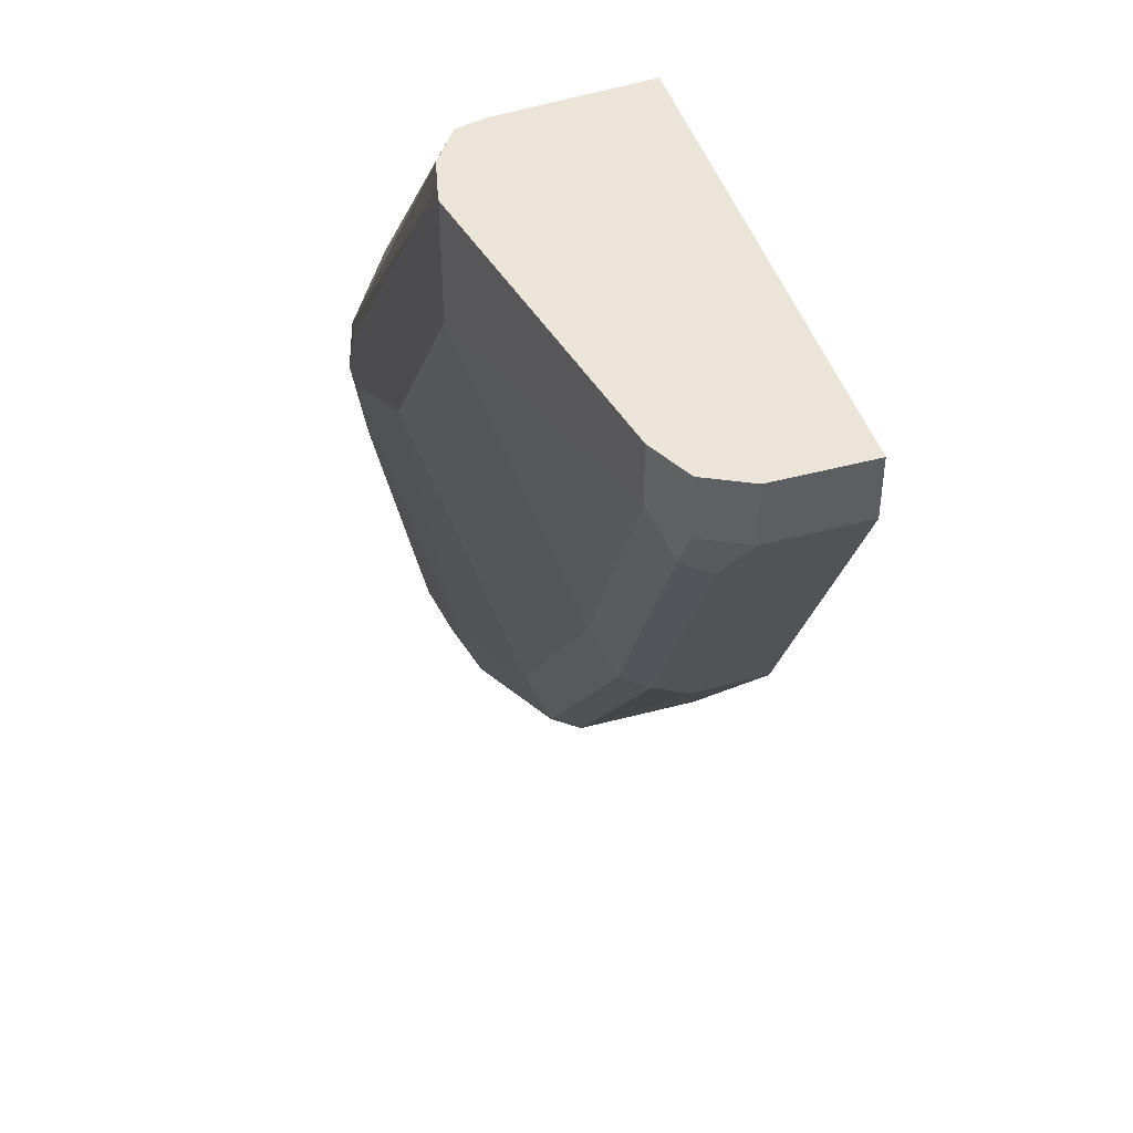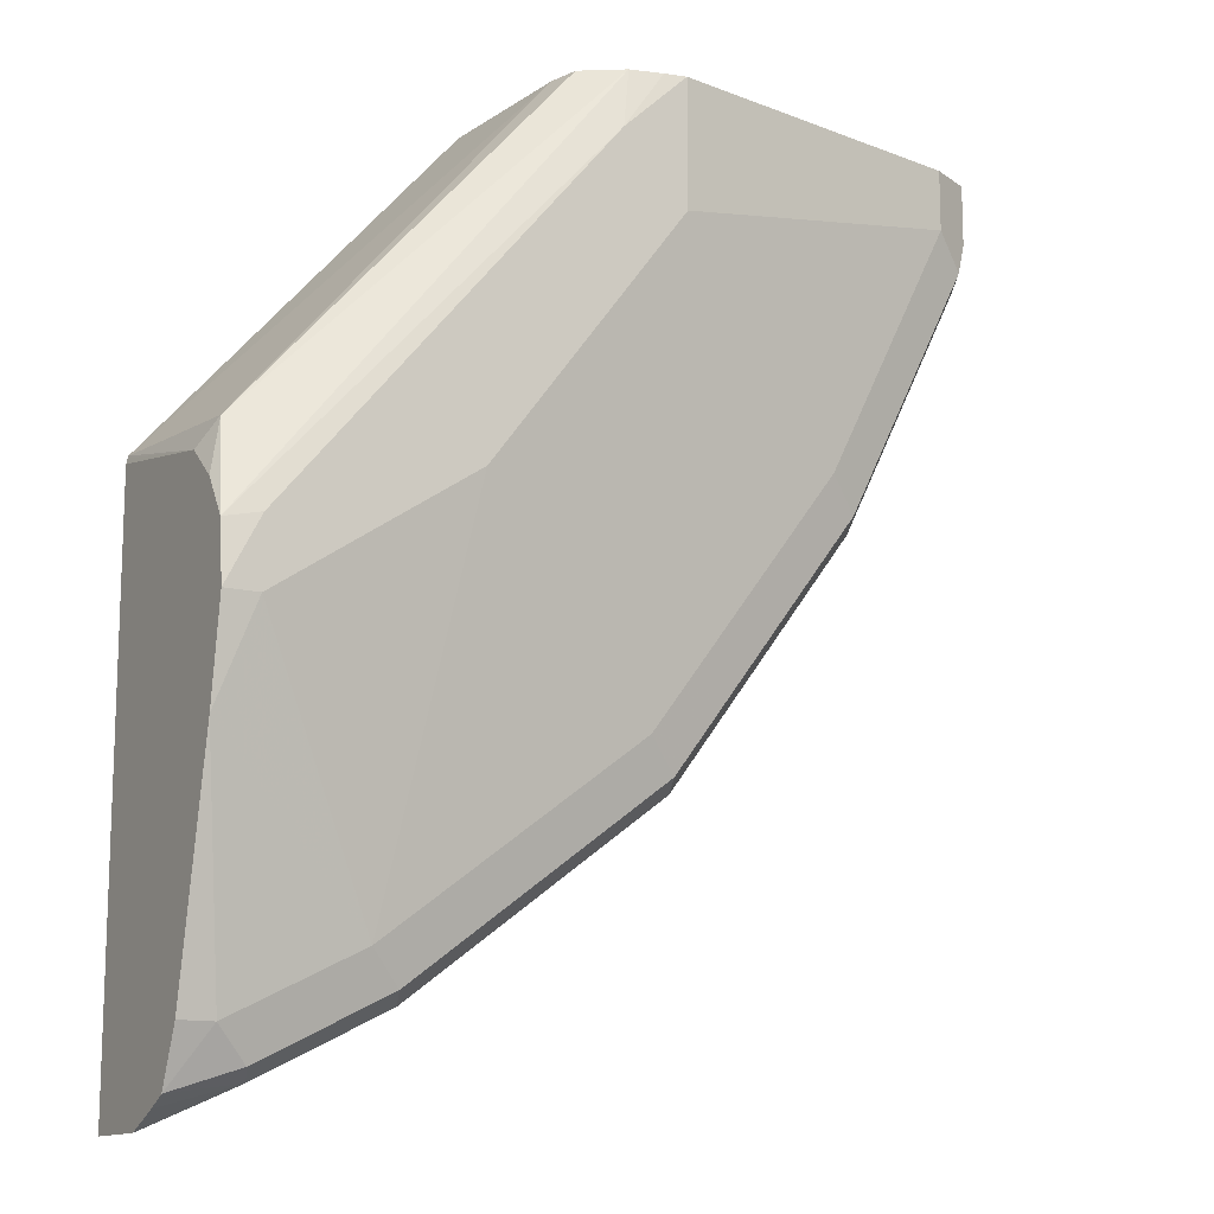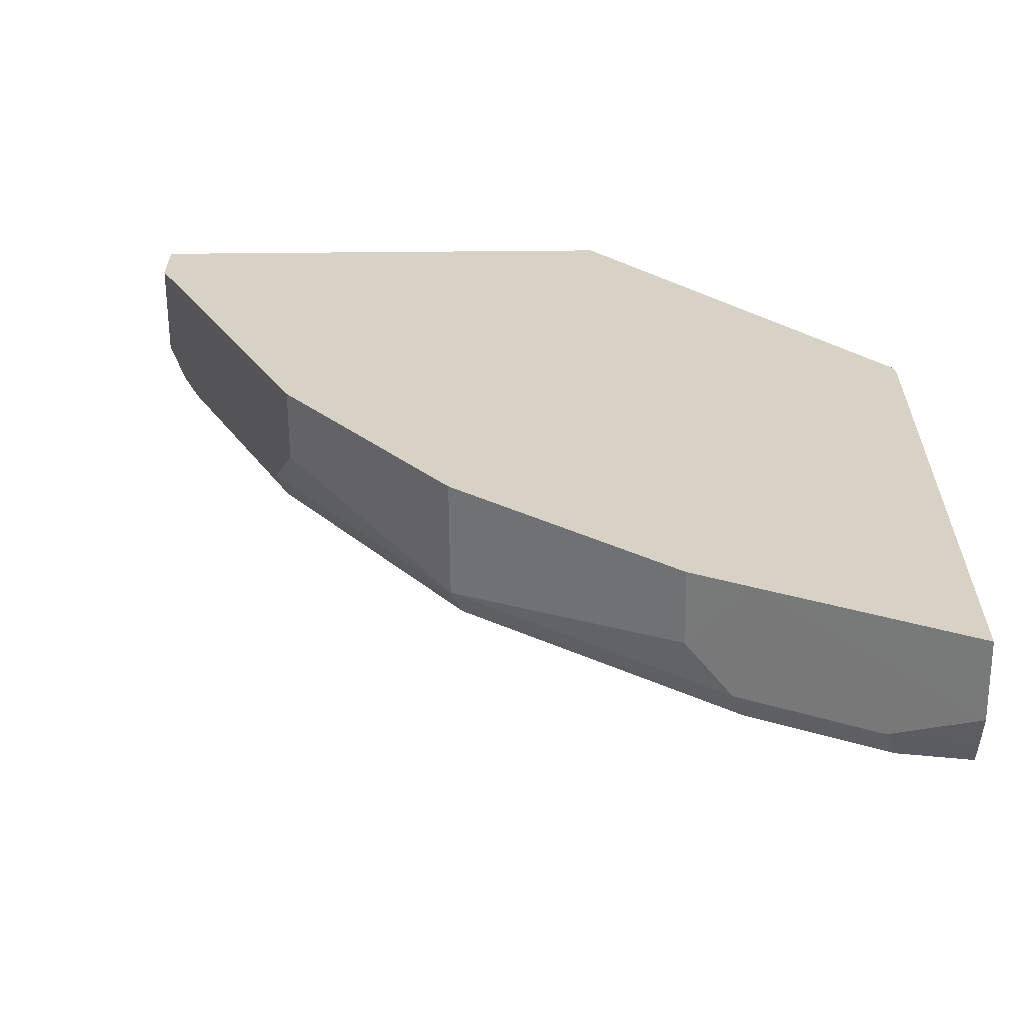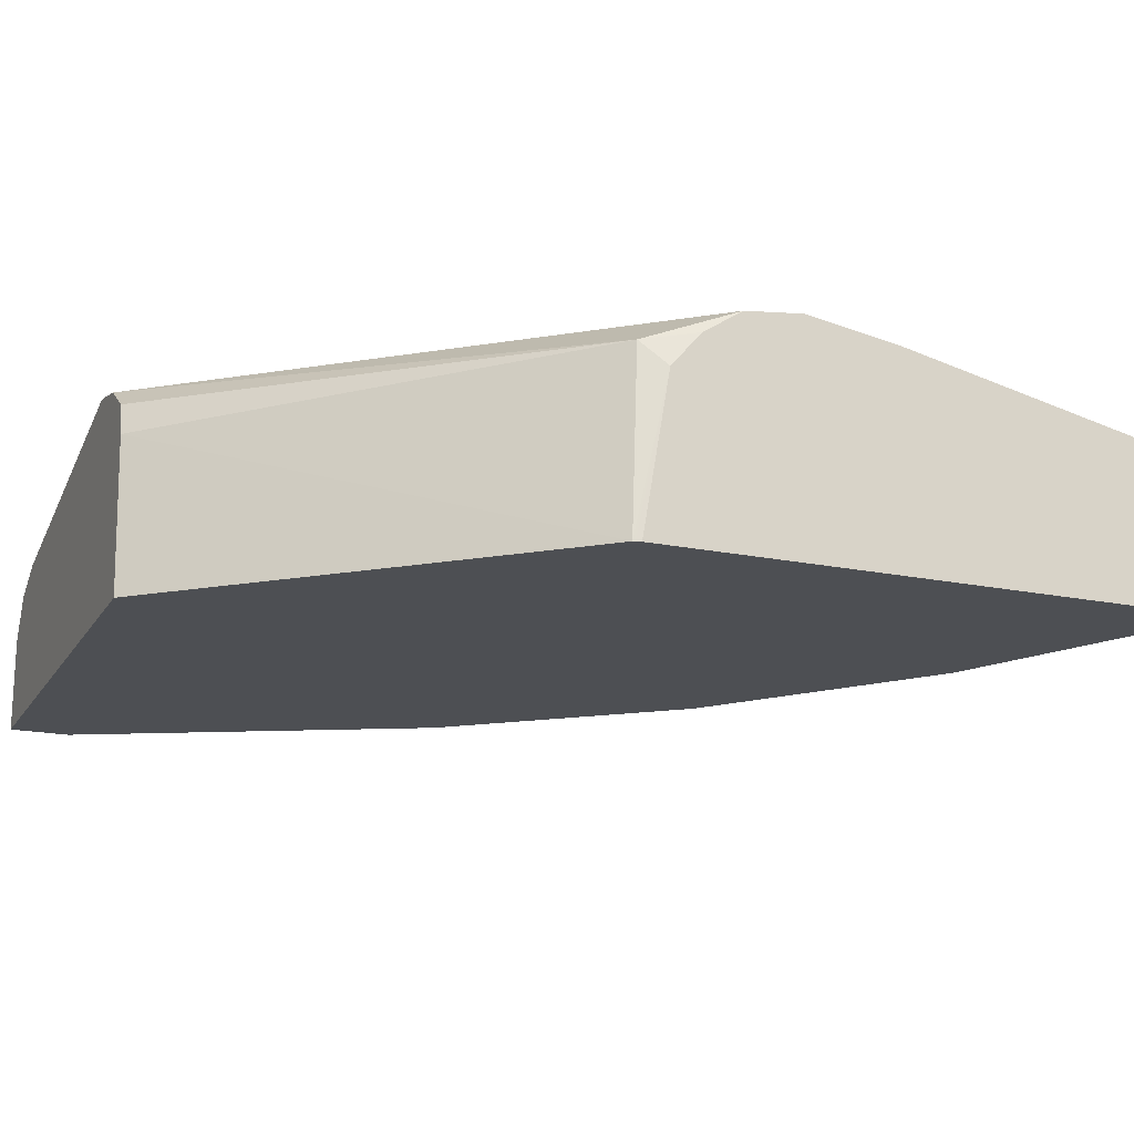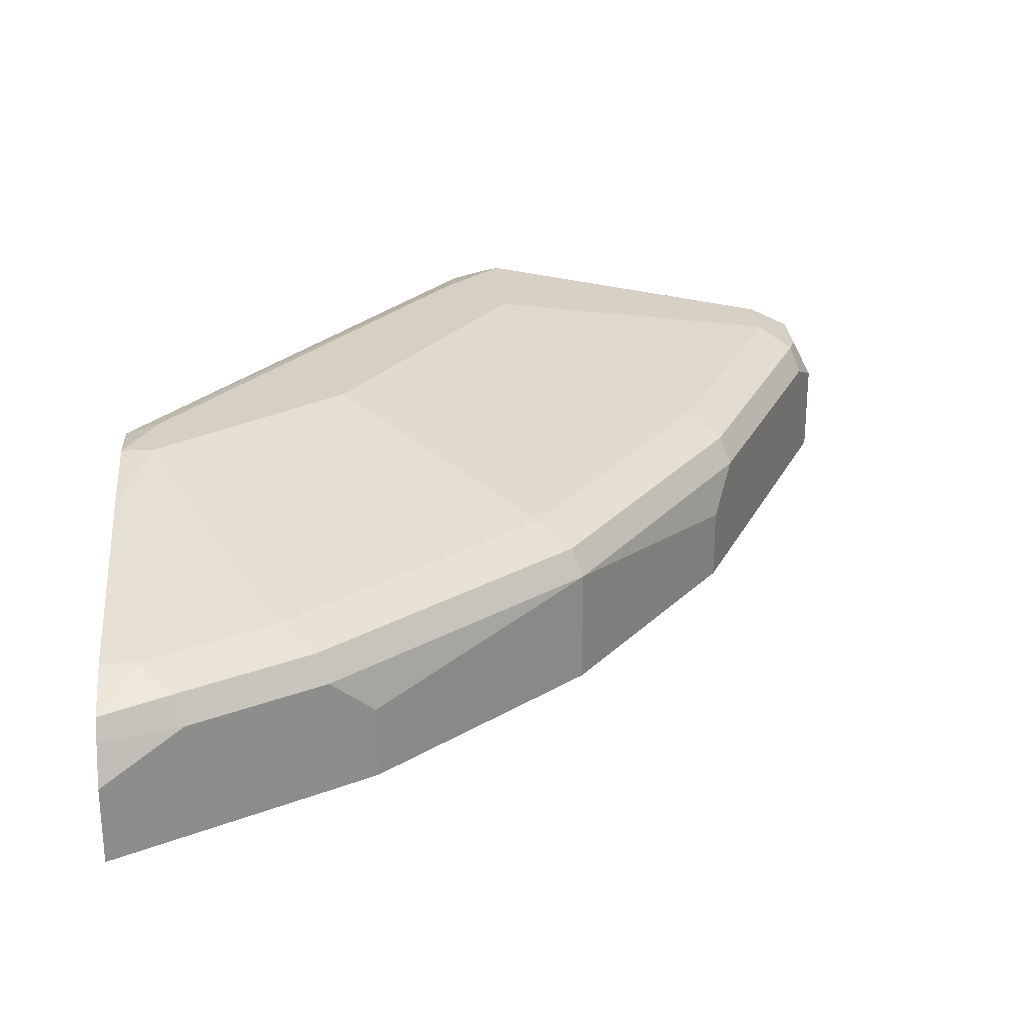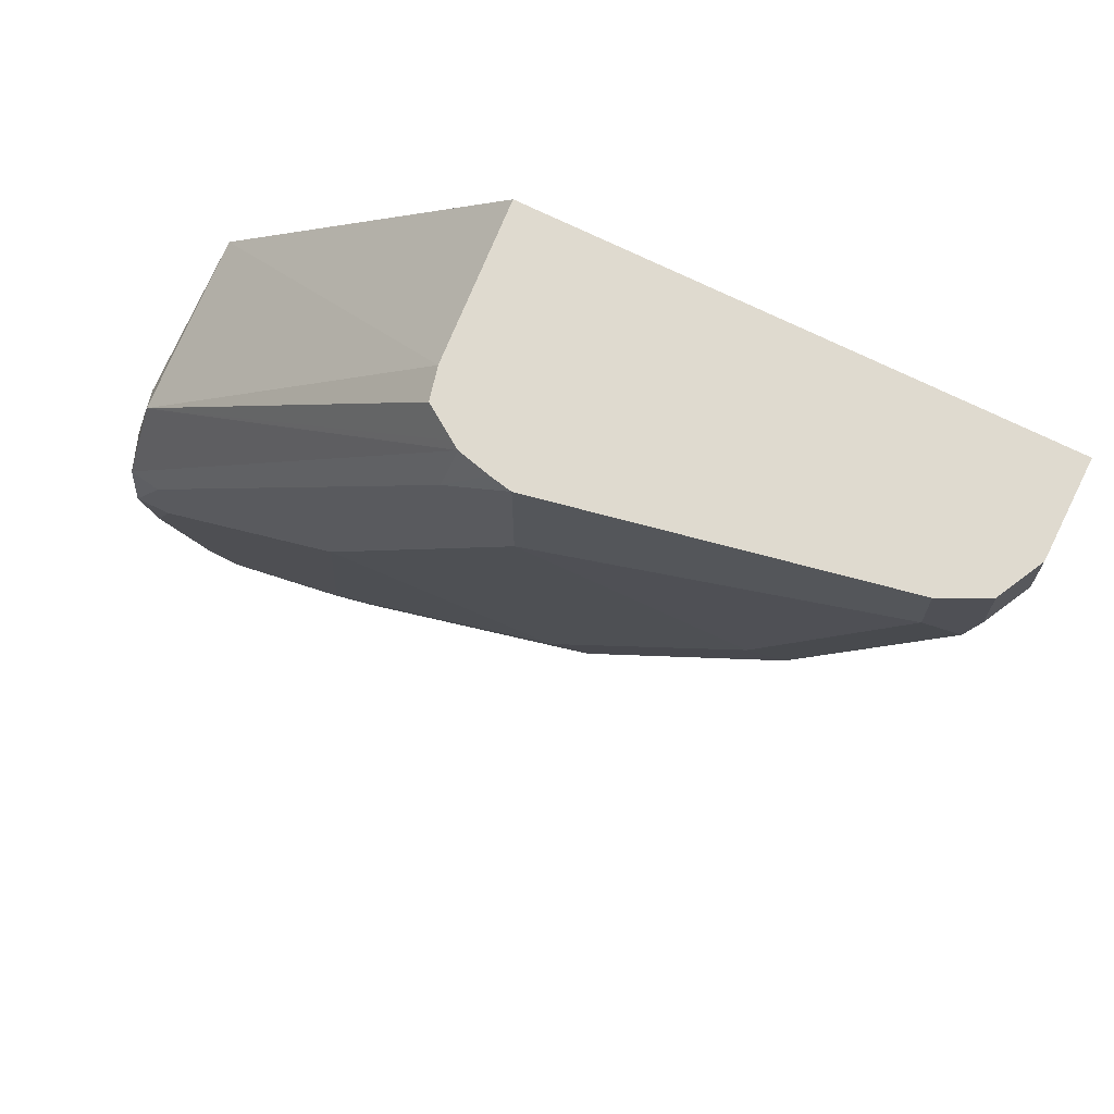
<metadata>
{"format":"obj","ext":"obj","renderer":"f3d","projection":"perspective","resolution":1024,"background":"white","views":[{"elev":44.7,"azim":-107.4,"up":"+Z"},{"elev":-13.1,"azim":150.0,"up":"+Z"},{"elev":-62.6,"azim":0.5,"up":"+Z"},{"elev":-17.9,"azim":67.9,"up":"+Y"},{"elev":26.2,"azim":175.5,"up":"+Y"},{"elev":70.7,"azim":-153.6,"up":"+Z"}]}
</metadata>
<code>
v -0.3161 0.5514 -0.421
v -0.3167 0.5514 -0.4183
v -0.3161 0.5514 -0.7089
v -0.3161 0.632 -0.4349
v -0.317 0.5514 -0.4171
v -0.4156 0.5514 -0.6591
v -0.3161 0.5915 -0.7089
v -0.3161 0.65 -0.4503
v -0.3223 0.6446 -0.4223
v -0.4824 0.6313 -0.2356
v -0.4759 0.5514 -0.2356
v -0.4446 0.5514 -0.6446
v -0.4446 0.589 -0.6446
v -0.4224 0.6113 -0.6557
v -0.3557 0.6113 -0.6891
v -0.3161 0.611 -0.7002
v -0.3161 0.6634 -0.4703
v -0.5064 0.6606 -0.2356
v -0.5023 0.6579 -0.2356
v -0.4864 0.6473 -0.2356
v -0.7335 0.5514 -0.2356
v -0.5557 0.5514 -0.5557
v -0.5557 0.6113 -0.5557
v -0.4168 0.6252 -0.6501
v -0.3501 0.6252 -0.6835
v -0.3161 0.6217 -0.6949
v -0.3161 0.6668 -0.5001
v -0.3334 0.6668 -0.4668
v -0.5002 0.6668 -0.2668
v -0.5225 0.6647 -0.2356
v -0.7335 0.5514 -0.2668
v -0.7335 0.6002 -0.2356
v -0.6446 0.5514 -0.4446
v -0.6446 0.589 -0.4446
v -0.6557 0.6113 -0.4223
v -0.5501 0.6252 -0.5501
v -0.4001 0.6335 -0.6335
v -0.3334 0.6335 -0.6668
v -0.3161 0.6335 -0.6668
v -0.3334 0.6668 -0.5001
v -0.3161 0.6589 -0.5494
v -0.5334 0.6668 -0.2356
v -0.7335 0.6002 -0.2668
v -0.7224 0.5514 -0.289
v -0.7224 0.6224 -0.2356
v -0.6668 0.5514 -0.4002
v -0.6668 0.6002 -0.4002
v -0.7224 0.6113 -0.289
v -0.6502 0.6252 -0.4168
v -0.5334 0.6335 -0.5334
v -0.6335 0.6335 -0.4002
v -0.4335 0.6668 -0.4335
v -0.5334 0.6668 -0.3001
v -0.7002 0.6335 -0.2356
v -0.7224 0.6224 -0.2668
v -0.7169 0.6252 -0.2834
v -0.7002 0.6335 -0.2668
f 25 38 26
f 31 43 48
f 31 48 44
f 29 42 30
f 27 41 40
f 27 29 28
f 27 42 29
f 54 57 56
f 27 52 53
f 27 40 52
f 26 38 39
f 24 50 37
f 18 29 30
f 24 38 25
f 24 37 38
f 23 49 36
f 23 35 49
f 23 34 35
f 22 34 23
f 22 33 34
f 21 43 31
f 21 32 43
f 17 29 18
f 32 45 55
f 24 36 50
f 32 55 43
f 51 57 53
f 33 47 34
f 17 28 29
f 51 53 52
f 51 56 57
f 50 51 52
f 49 56 51
f 45 56 55
f 45 54 56
f 44 47 46
f 44 48 47
f 43 56 48
f 43 55 56
f 33 46 47
f 42 57 54
f 38 41 39
f 37 41 38
f 37 40 41
f 37 52 40
f 37 50 52
f 36 51 50
f 36 49 51
f 35 56 49
f 35 48 56
f 35 47 48
f 34 47 35
f 42 53 57
f 17 27 28
f 27 53 42
f 15 25 26
f 4 8 9
f 3 6 7
f 2 4 5
f 1 4 2
f 1 8 4
f 1 17 8
f 1 27 17
f 1 41 27
f 1 39 41
f 1 26 39
f 1 7 16
f 4 9 5
f 1 3 7
f 1 12 6
f 1 22 12
f 1 33 22
f 1 46 33
f 1 44 46
f 1 31 44
f 1 21 31
f 1 11 21
f 1 5 11
f 1 2 5
f 15 26 16
f 1 6 3
f 5 9 10
f 1 16 26
f 6 12 13
f 5 10 11
f 14 23 36
f 14 25 15
f 14 24 25
f 13 23 14
f 12 23 13
f 12 22 23
f 10 21 11
f 10 32 21
f 10 45 32
f 10 54 45
f 10 42 54
f 10 30 42
f 14 36 24
f 7 15 16
f 10 19 18
f 10 20 19
f 9 17 18
f 9 20 10
f 9 19 20
f 9 18 19
f 8 17 9
f 10 18 30
f 7 14 15
f 6 14 7
f 6 13 14

</code>
